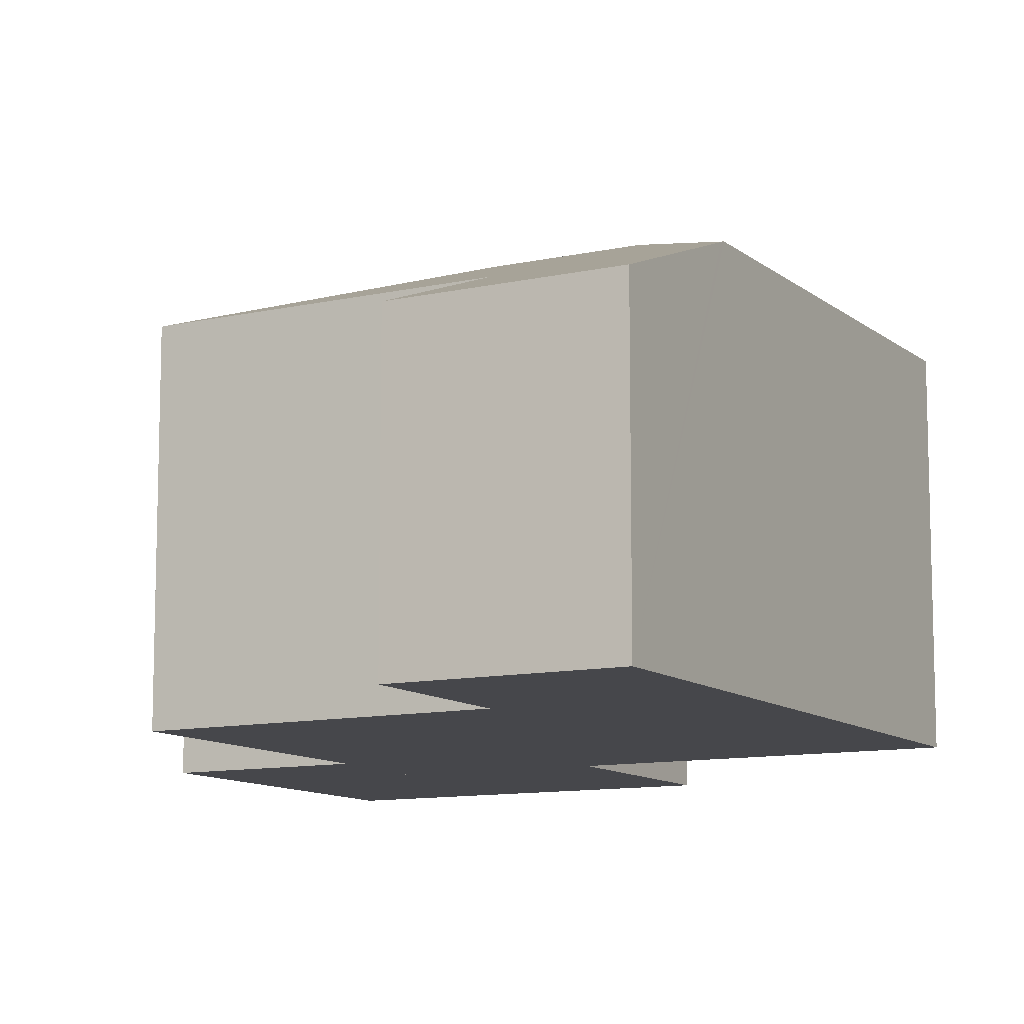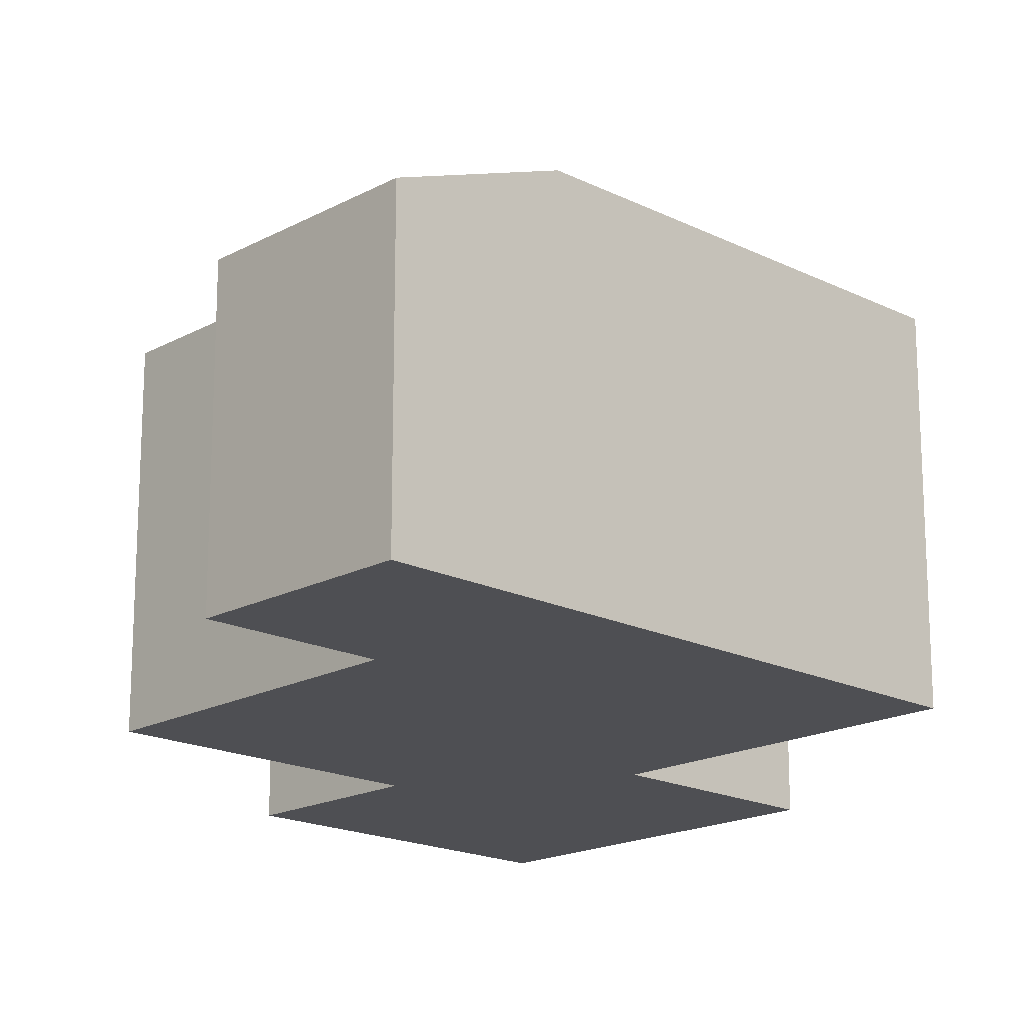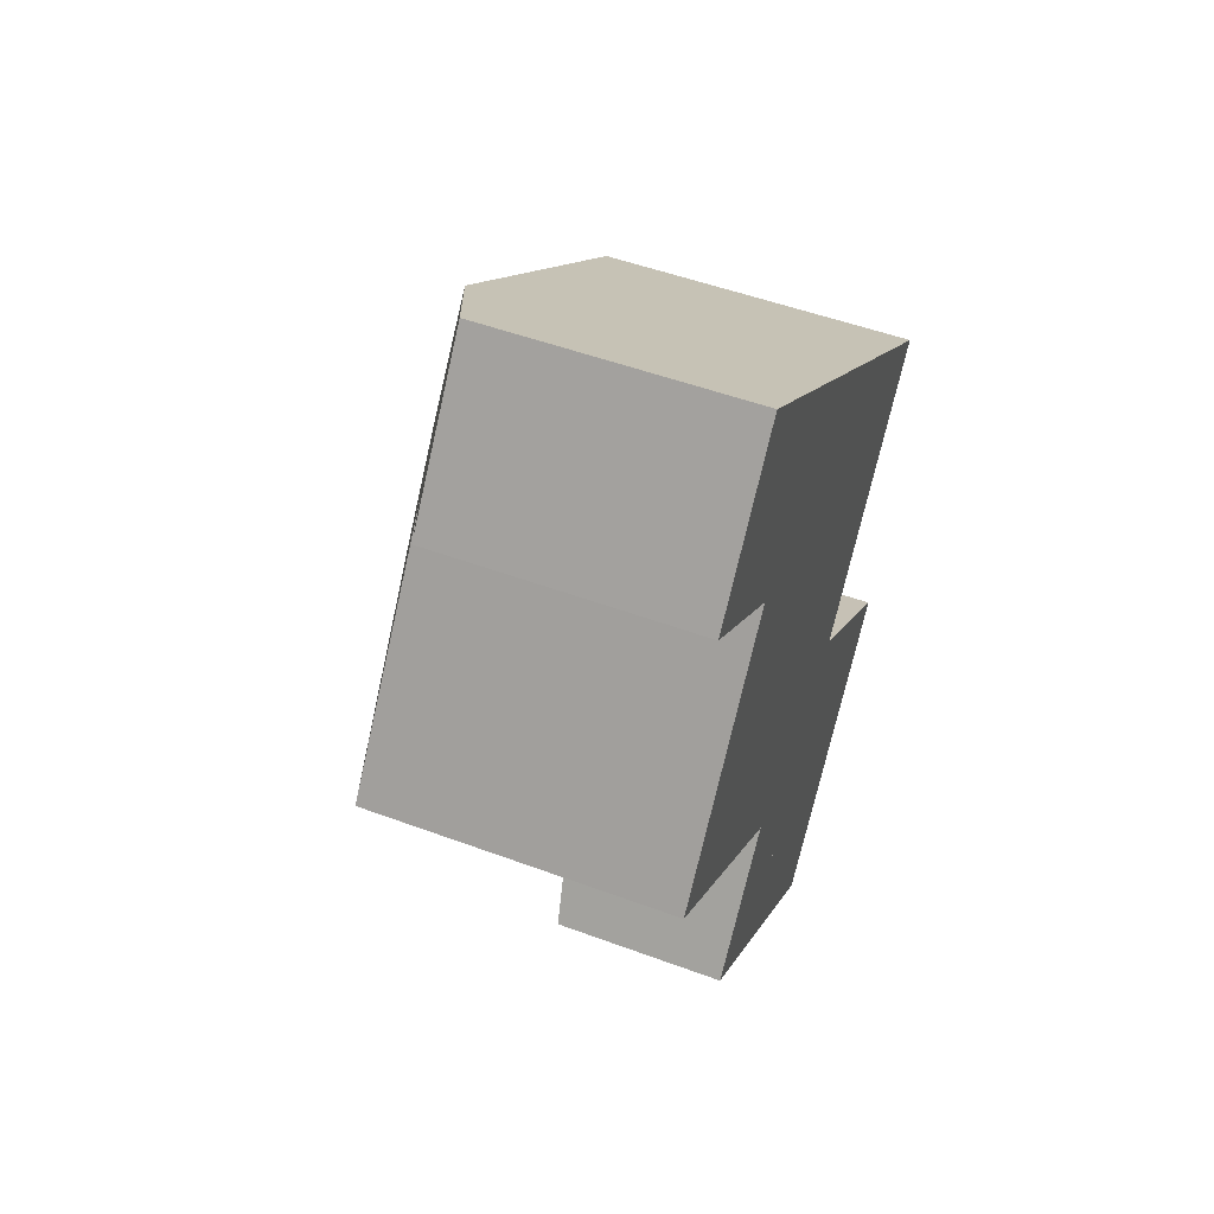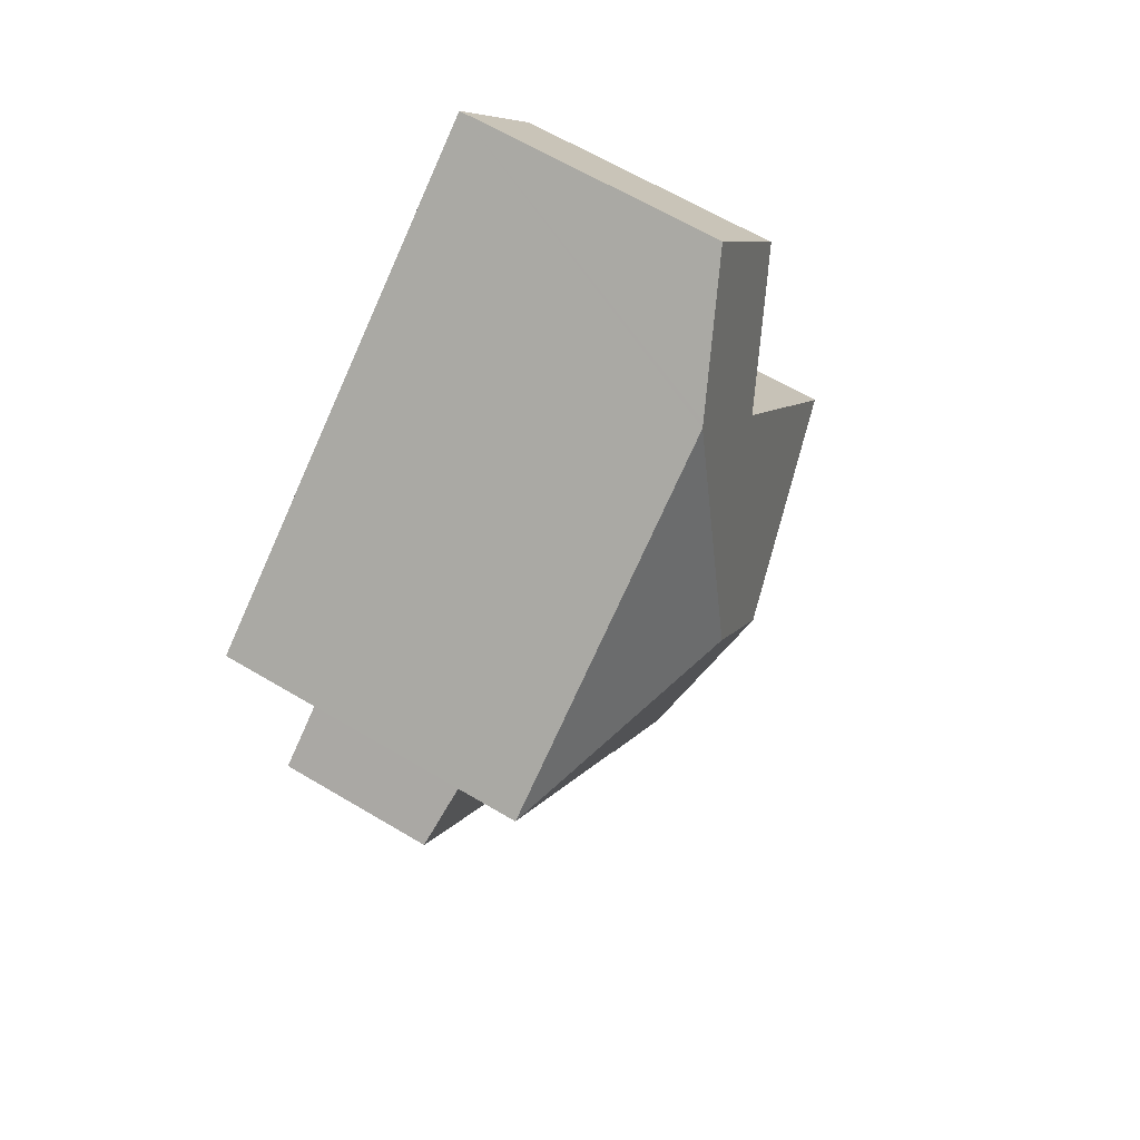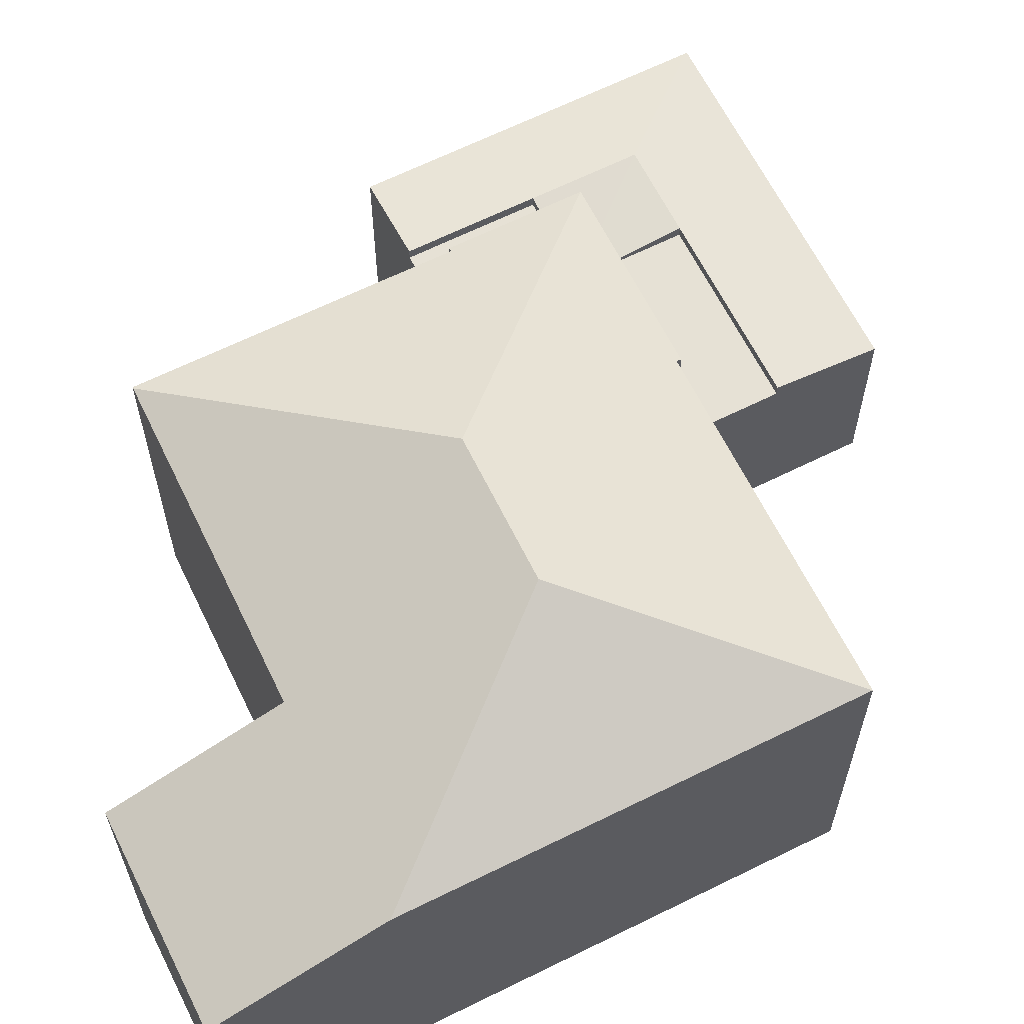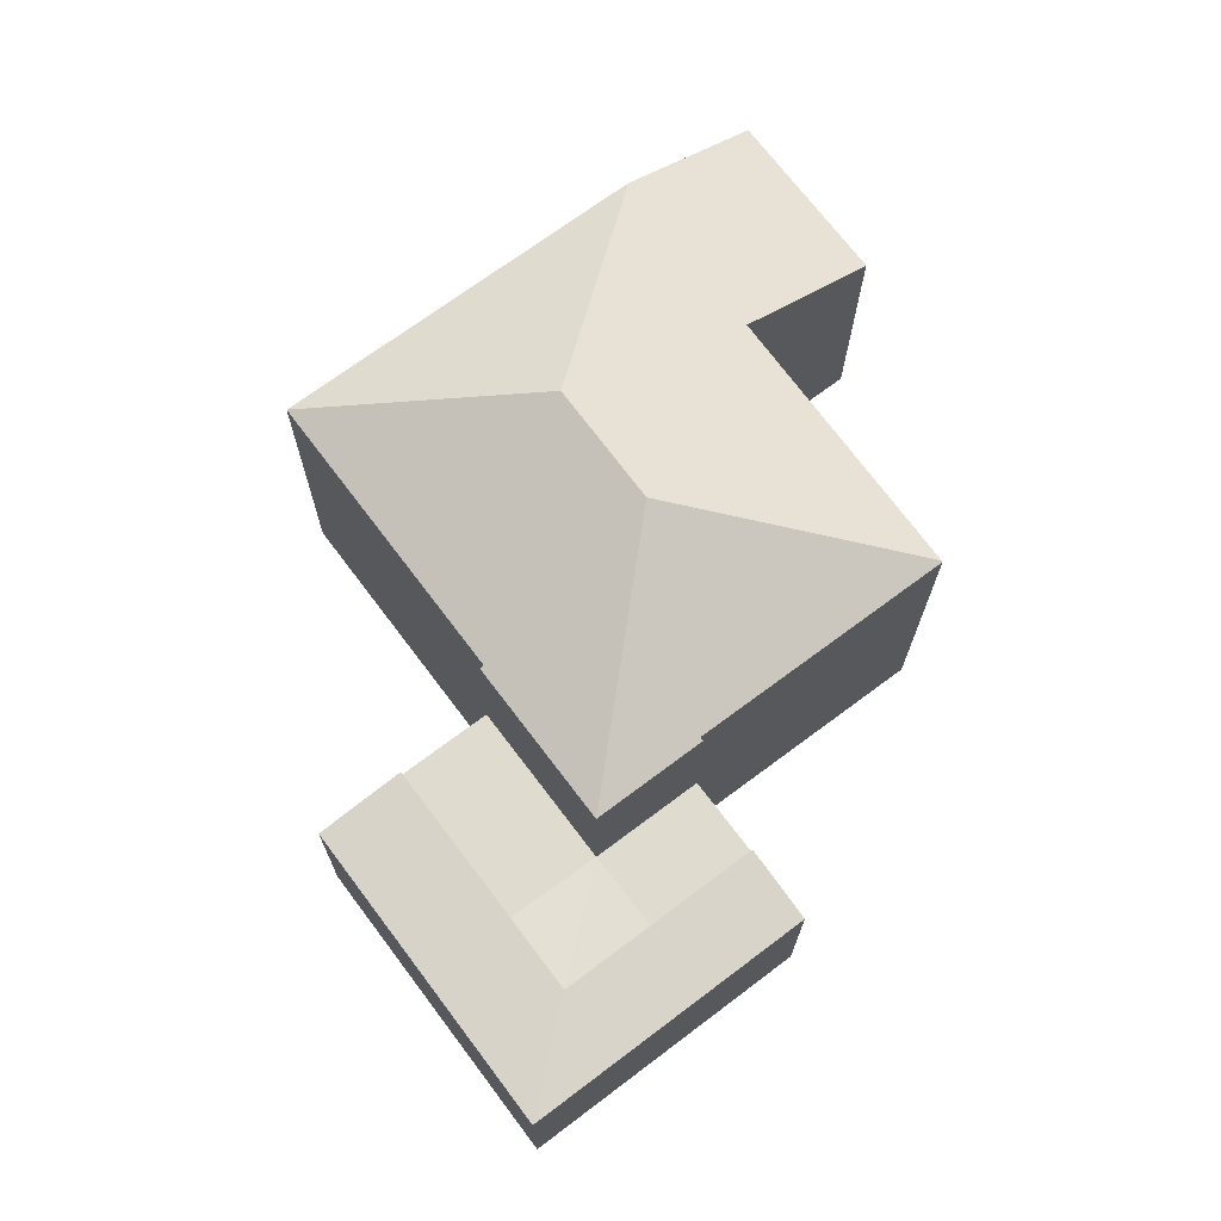
<metadata>
{"format":"obj","ext":"obj","renderer":"f3d","projection":"perspective","resolution":1024,"background":"white","views":[{"elev":-10.8,"azim":-24.5,"up":"+Y"},{"elev":-18.1,"azim":-7.1,"up":"+Y"},{"elev":51.0,"azim":-68.0,"up":"+Z"},{"elev":65.1,"azim":120.8,"up":"+Z"},{"elev":64.4,"azim":10.4,"up":"+Y"},{"elev":-19.4,"azim":179.7,"up":"+Z"}]}
</metadata>
<code>
v  9.188 4.065 -7.012
v  9.782 4.065 -2.39
v  11.63 4.065 -3.782
v  7.343 4.065 -5.62
v  7.343 3.441e-16 -5.62
v  9.782 1.463e-16 -2.39
v  11.63 2.316e-16 -3.782
v  9.188 4.294e-16 -7.012
v  6.647 7.38 9.067
v  14.07 7.379 3.491
v  8.103 9.043 3.195
v  7.343 7.34 -5.62
v  9.7 7.378 -2.328
v  9.782 7.341 -2.39
v  6.315 9.04 0.787
v  5.188 7.374 -3.881
v  5.134 7.34 -3.953
v  0.019 7.376 0.026
v  0 7.363 4.509e-16
v  4.053 7.375 5.551
v  3.973 7.339 5.611
v  1.222 6.108 7.677
v  3.846 6.126 11.17
v  6.55 7.337 9.14
v  4.053 -3.399e-16 5.551
v  1.222 -4.701e-16 7.677
v  3.973 -3.436e-16 5.611
v  5.134 2.421e-16 -3.953
v  5.188 2.376e-16 -3.881
v  0 0 0
v  3.846 -6.84e-16 11.17
v  0.019 -1.592e-18 0.026
v  14.07 -2.138e-16 3.491
v  6.55 -5.597e-16 9.14
v  6.647 -5.552e-16 9.067
v  9.7 1.425e-16 -2.328
v  3.959 4.065 -5.509
v  6.168 4.065 -7.177
v  5.134 4.065 -3.953
v  3.959 3.373e-16 -5.509
v  6.168 4.395e-16 -7.177
v  10.95 4.076 -8.345
v  11.63 4.309 -3.782
v  13.39 4.076 -5.114
v  9.188 4.309 -7.012
v  8.013 4.309 -8.569
v  8.663 4.076 -11.38
v  8.648 4.078 -11.37
v  3.959 4.309 -5.509
v  5.053 4.078 -8.654
v  2.844 4.078 -6.986
v  6.168 4.309 -7.177
v  13.39 3.131e-16 -5.114
v  2.844 4.278e-16 -6.986
v  10.95 5.11e-16 -8.345
v  8.663 6.967e-16 -11.38
v  8.648 6.96e-16 -11.37
v  5.053 5.299e-16 -8.654
g defaultobject
f 1 2 3
f 2 1 4
f 5 2 4
f 2 5 6
f 6 3 2
f 3 6 7
f 7 1 3
f 1 7 8
f 8 4 1
f 4 8 5
f 8 6 5
f 6 8 7
f 9 10 11
f 12 13 14
f 13 12 15
f 13 15 10
f 10 15 11
f 12 16 15
f 16 12 17
f 15 16 18
f 18 16 19
f 20 15 18
f 15 20 11
f 11 20 9
f 9 20 21
f 9 21 22
f 9 22 23
f 9 23 24
f 25 21 20
f 21 25 22
f 22 25 26
f 26 25 27
f 5 17 12
f 17 5 28
f 29 19 16
f 19 29 30
f 22 31 23
f 31 22 26
f 17 29 16
f 29 17 28
f 18 25 20
f 25 18 19
f 25 19 32
f 32 19 30
f 31 24 23
f 24 31 9
f 9 31 10
f 10 31 33
f 33 31 34
f 33 34 35
f 36 14 13
f 14 36 6
f 33 13 10
f 13 33 36
f 6 12 14
f 12 6 5
f 6 28 5
f 28 6 36
f 28 36 33
f 28 33 29
f 29 33 35
f 29 35 30
f 30 35 32
f 32 35 25
f 25 35 27
f 27 35 26
f 26 35 34
f 26 34 31
f 37 4 38
f 4 37 39
f 40 39 37
f 39 40 28
f 28 4 39
f 4 28 5
f 5 38 4
f 38 5 41
f 41 37 38
f 37 41 40
f 41 28 40
f 28 41 5
f 42 43 44
f 43 42 45
f 45 42 46
f 46 42 47
f 46 47 48
f 49 50 51
f 50 49 52
f 50 52 48
f 48 52 46
f 46 52 4
f 46 4 45
f 4 8 45
f 8 4 5
f 7 44 43
f 44 7 53
f 40 52 49
f 52 40 41
f 8 43 45
f 43 8 7
f 51 40 49
f 40 51 54
f 41 4 52
f 4 41 5
f 53 42 44
f 42 53 47
f 47 53 55
f 47 55 56
f 56 48 47
f 48 56 50
f 50 56 57
f 50 57 58
f 50 58 51
f 51 58 54
f 7 55 53
f 55 7 8
f 55 8 56
f 56 8 5
f 56 5 57
f 57 5 41
f 57 41 58
f 58 41 40
f 58 40 54

</code>
